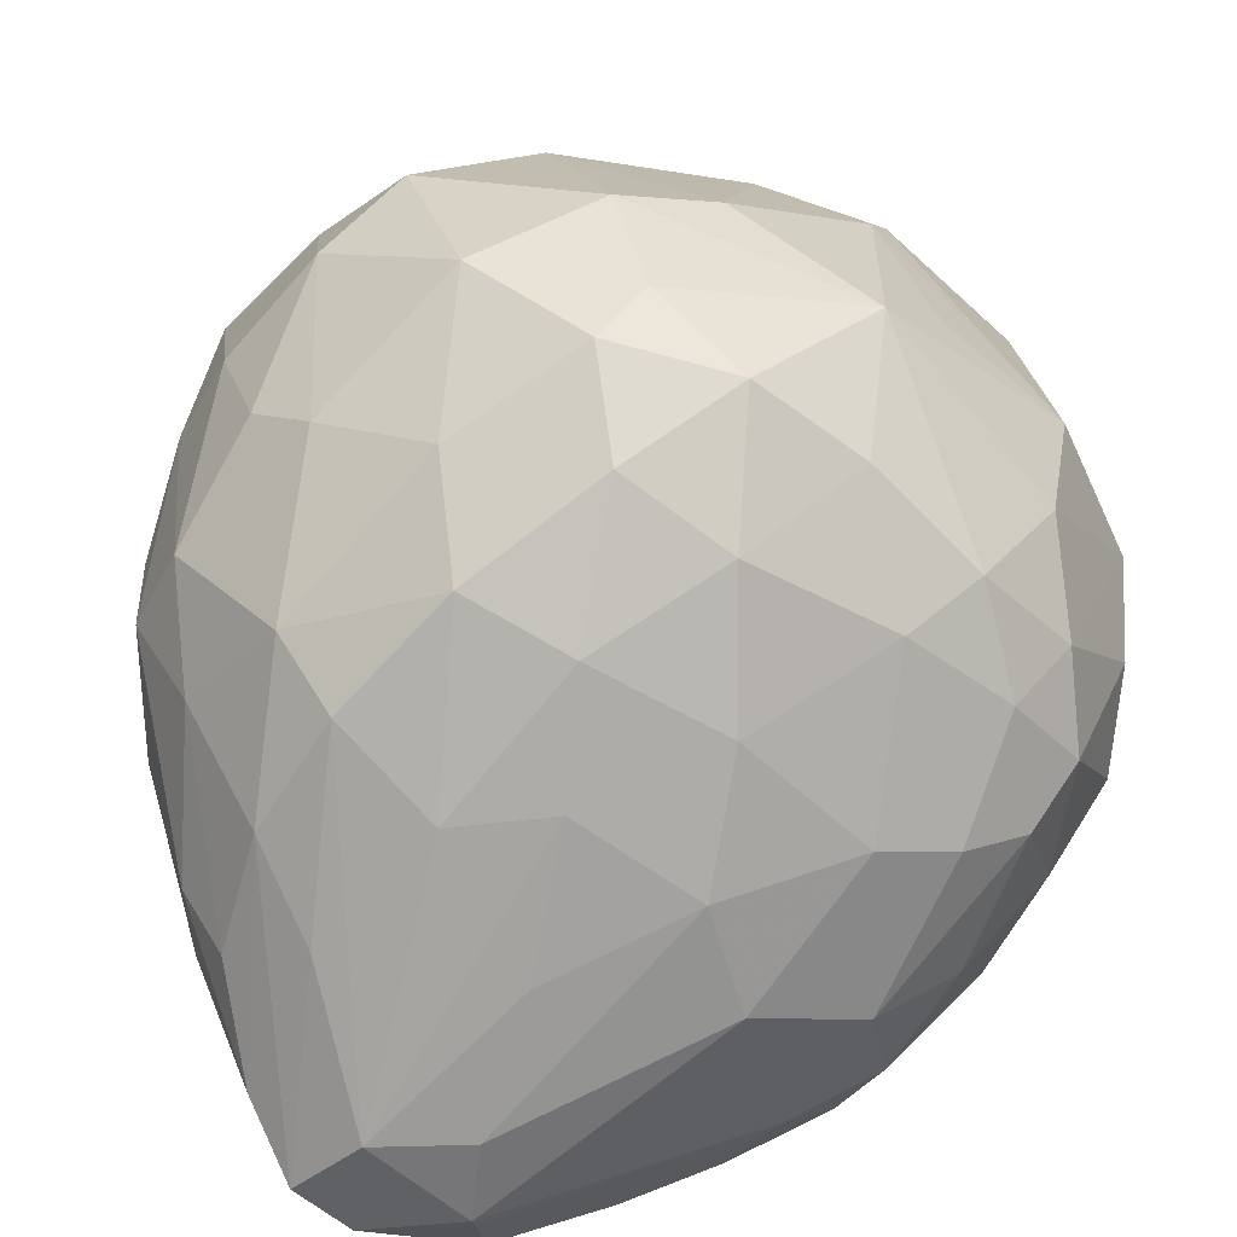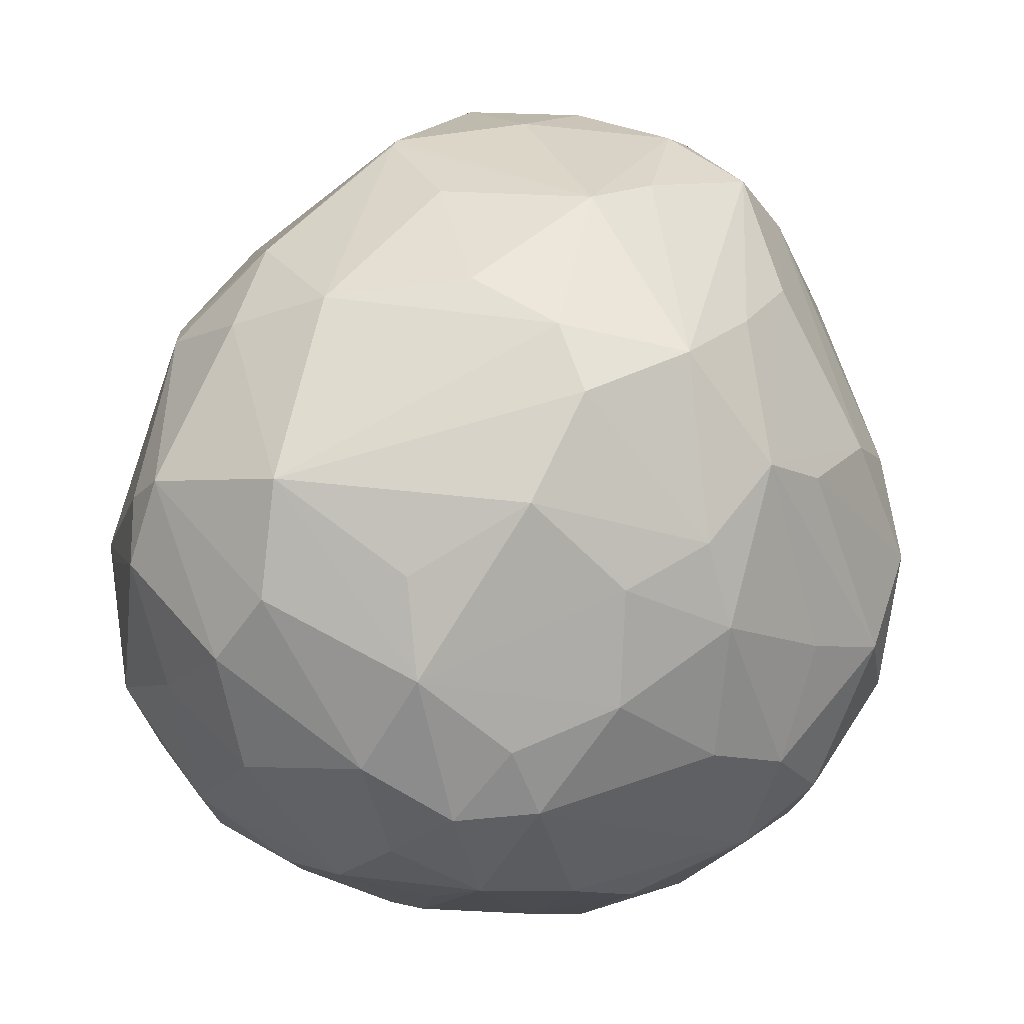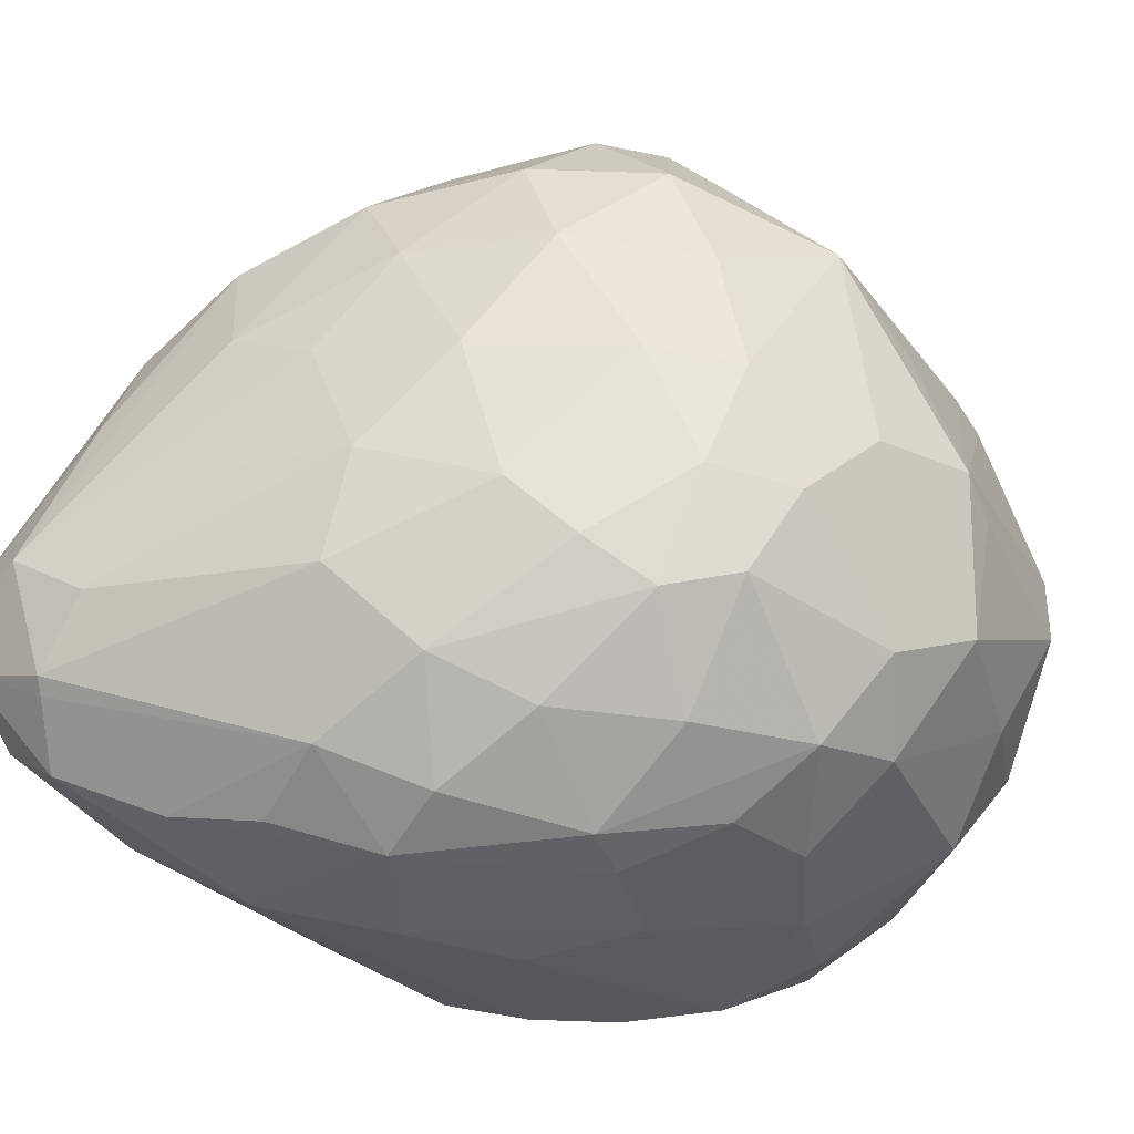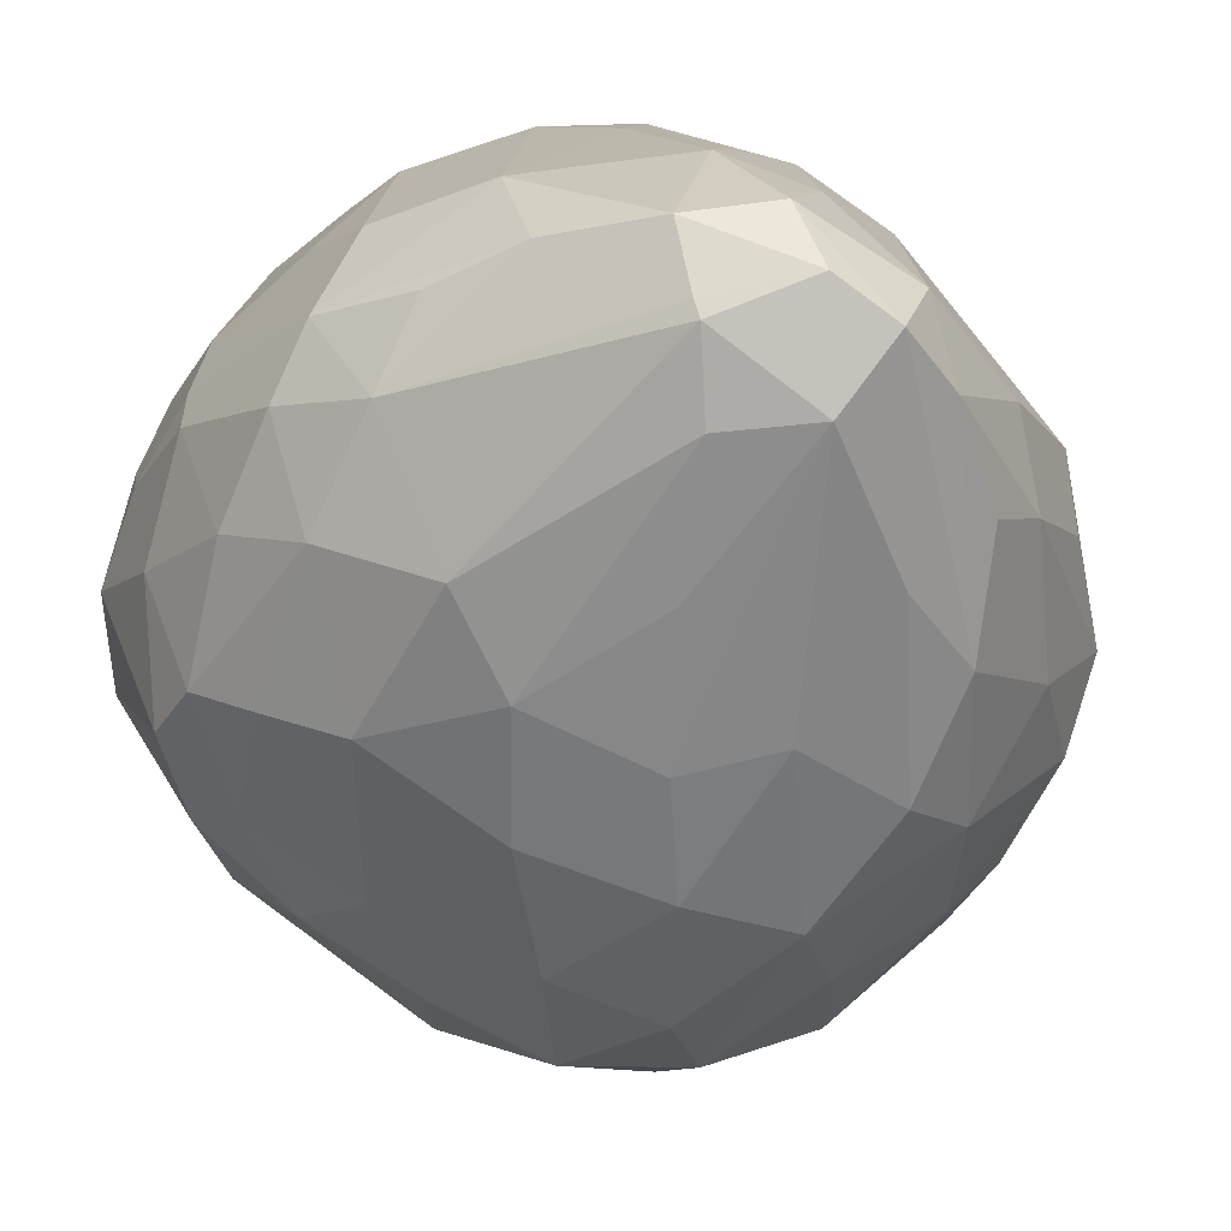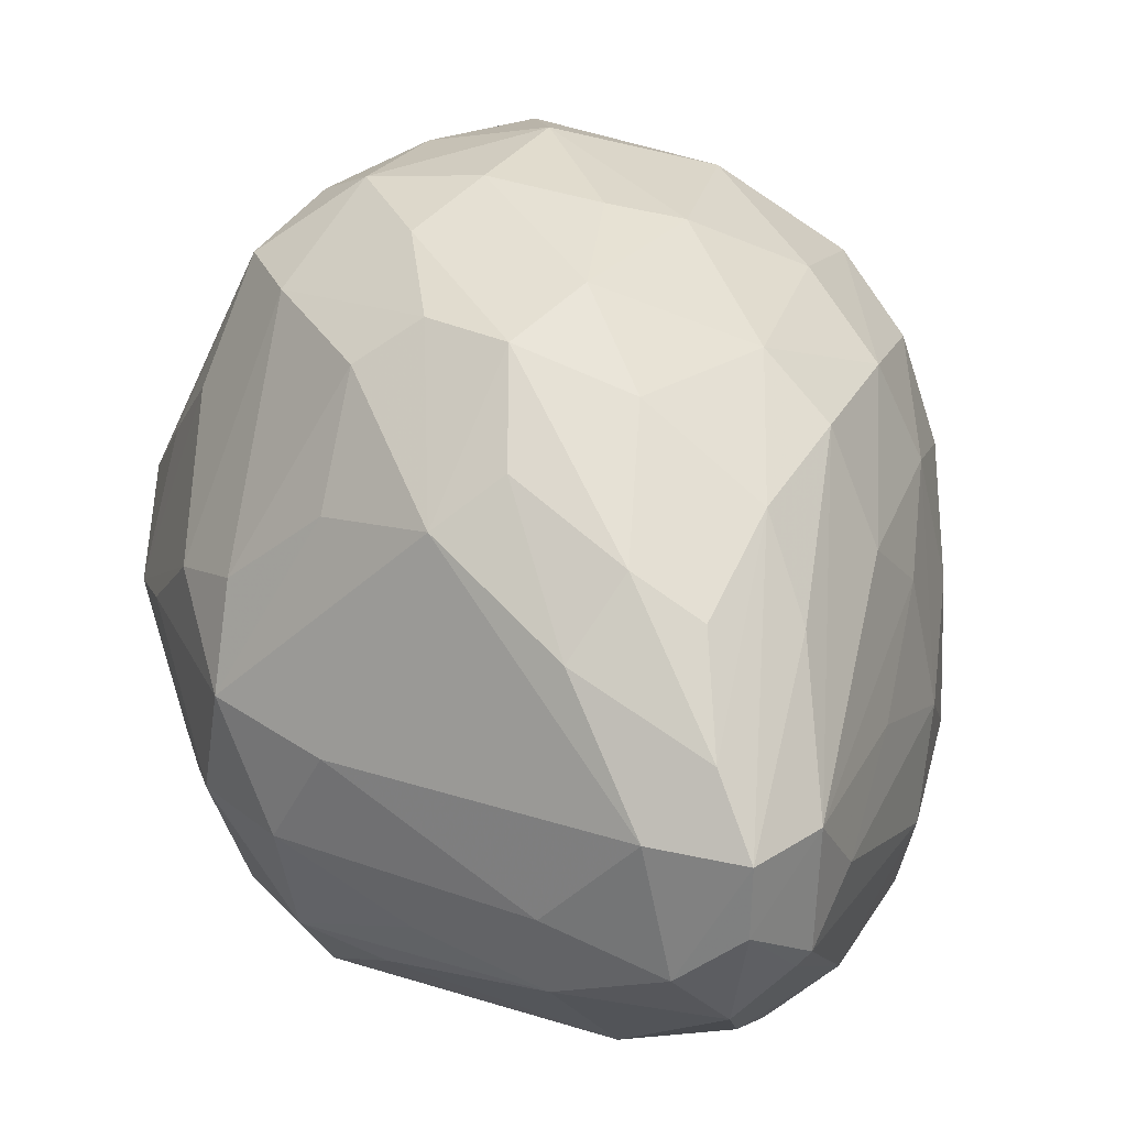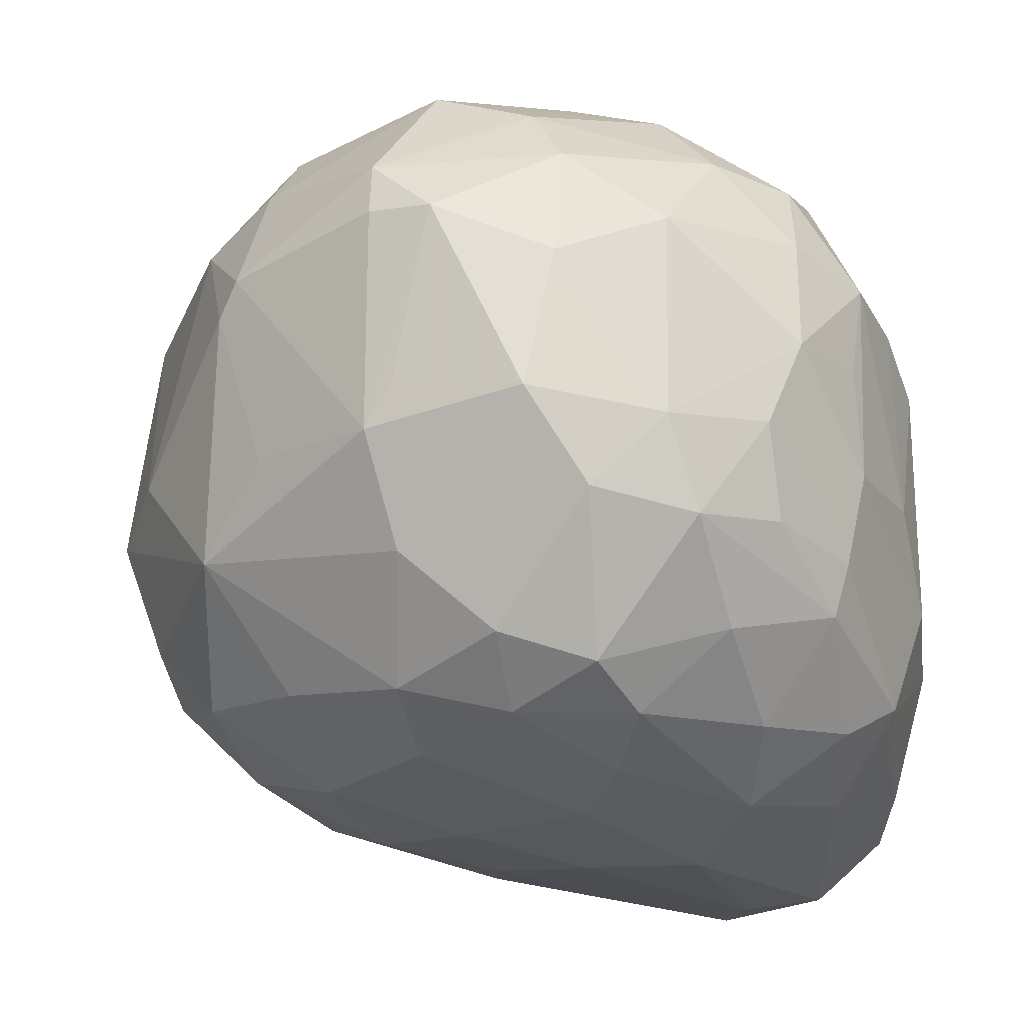
<metadata>
{"format":"obj","ext":"obj","renderer":"f3d","projection":"perspective","resolution":1024,"background":"white","views":[{"elev":-64.8,"azim":32.1,"up":"+Y"},{"elev":-10.8,"azim":171.9,"up":"+Z"},{"elev":-33.4,"azim":32.0,"up":"+Z"},{"elev":-70.8,"azim":-138.8,"up":"+Y"},{"elev":11.9,"azim":-60.5,"up":"+Z"},{"elev":-10.8,"azim":115.0,"up":"+Y"}]}
</metadata>
<code>
v -0.01197 0.02306 0.003541
v -0.01246 0.02266 0.003632
v -0.01352 0.02924 0.03248
v -0.01779 -0.00225 0.006738
v -0.01651 -0.00487 0.009324
v -0.006482 0.02141 0.0008825
v -0.01061 0.03305 0.0297
v -0.01455 0.03169 0.0218
v -0.00993 0.02178 0.0429
v -0.0135 -0.006122 0.01352
v -0.01337 0.01702 0.04075
v -0.01253 -4.194e-05 0.004107
v -0.01484 0.02346 0.03781
v -0.0135 0.0269 0.007575
v -0.01652 0.02193 0.006823
v -0.01226 0.006445 0.002258
v -0.009245 0.03 0.007555
v -0.009011 0.01563 0.04312
v -0.02071 0.02043 0.01266
v -0.015 0.029 0.01342
v -0.009298 0.03404 0.01353
v -0.007824 0.03592 0.01745
v -0.01132 0.03496 0.02175
v -0.01624 0.01699 0.005648
v -0.003543 0.03637 0.01492
v -0.006649 0.03735 0.02684
v -0.001225 0.0384 0.02438
v -0.008211 0.02532 0.04204
v -7.3e-05 0.03748 0.02801
v -0.002678 0.003741 0.00103
v -0.005896 0.009274 0.0003262
v 0.000845 0.002207 0.002561
v 0.005317 0.01032 0.0008776
v -0.003707 0.02207 0.04428
v 0.00583 0.007617 0.001457
v -0.00717 -0.004353 0.02655
v -0.007566 0.0009266 0.002879
v -0.00144 -0.001723 0.0343
v 0.004001 0.03546 0.03073
v 0.001485 -0.002826 0.02932
v -0.002837 0.02417 0.0009118
v -0.008651 -0.002541 0.03245
v -6.497e-05 0.03108 0.004412
v -0.009401 0.0005445 0.0359
v -0.01197 0.02706 0.03916
v 0.0003563 0.00286 0.03857
v -0.003461 -0.001185 0.004614
v 0.002673 -0.001492 0.007326
v -0.003657 0.03394 0.009463
v 0.006469 0.0003709 0.03463
v 0.004242 0.03072 0.004011
v 0.002205 0.02548 0.0008427
v 0.006965 0.02696 0.002737
v 0.008916 0.03132 0.006484
v 0.001633 0.03316 0.007195
v 0.007193 0.03612 0.01539
v -0.006085 0.03102 0.03742
v 0.01054 0.01182 0.002612
v 0.01127 0.006552 0.005036
v -0.004786 0.006896 0.04108
v -0.0001988 0.02543 0.04244
v 0.01158 0.01672 0.00278
v 0.004039 0.01512 0.0003154
v 0.01515 0.0117 0.005172
v 0.0155 0.004733 0.01045
v 0.01858 0.01282 0.009487
v 0.00917 0.02115 0.001827
v 0.008881 -0.0005033 0.02889
v 0.01266 0.003678 0.03392
v -0.002456 0.03338 0.0359
v 0.00409 0.02068 0.000757
v -0.00222 0.01429 9.55e-05
v 0.01646 0.01653 0.006246
v 0.008034 0.004446 0.03863
v 0.01039 0.01323 0.04108
v 0.002015 0.0192 0.04517
v -0.02155 -0.001212 0.00954
v -0.02211 0.005226 0.01142
v -0.01765 -0.006573 0.01632
v 0.01773 0.006186 0.01486
v -0.0194 -0.001717 0.02519
v -0.02171 -0.003406 0.01961
v -0.02205 -0.005372 0.01553
v -0.01499 -0.004374 0.0244
v 0.0145 0.02696 0.006934
v 0.01845 0.02486 0.01132
v 0.01647 0.003806 0.02091
v 0.01984 0.01013 0.01918
v -0.007853 -0.005326 0.01847
v 0.01944 0.01552 0.02736
v -0.01352 0.007501 0.03891
v 0.02168 0.01595 0.02013
v -0.01972 0.005969 0.007166
v 0.006814 0.02524 0.04122
v -0.007635 0.009838 0.04195
v 0.005031 0.03057 0.03675
v 0.01123 0.03384 0.0299
v -0.01973 0.01338 0.009024
v 0.01847 0.02535 0.02947
v 0.02045 0.02741 0.02063
v 0.01391 0.02825 0.03386
v 0.01618 0.03052 0.01194
v 0.01409 0.03351 0.01452
v 0.00708 0.02568 0.04077
v 0.02052 0.02731 0.01717
v -0.02235 0.01653 0.01734
v 0.006531 0.03486 0.01043
v -0.02273 0.003475 0.02341
v -0.0204 0.0016 0.02741
v -0.001199 -0.004202 0.01183
v -0.01457 -0.002188 0.02957
v 0.007021 -0.002001 0.0148
v 0.009799 -7.478e-05 0.01176
v 0.006298 0.002206 0.005219
v -0.0205 0.007614 0.03115
v 0.01227 0.002472 0.009573
v 0.01473 0.002564 0.01538
v 0.0003476 -0.004324 0.01748
v -0.00244 -0.004201 0.0242
v 0.005051 -0.002732 0.02267
v -0.0157 0.003585 0.03421
v 0.01269 0.0008261 0.02155
v 0.01496 0.003972 0.02791
v 0.014 0.01575 0.03743
v 0.01817 0.01056 0.03122
v 0.0182 0.02345 0.0306
v 0.00403 0.009675 0.043
v 0.01455 0.008742 0.03461
v -0.02237 0.01059 0.02854
v -0.02101 0.01722 0.02839
v -0.02046 0.02292 0.02481
v -0.01761 0.009214 0.03651
v -0.01726 0.01388 0.03733
v -0.01862 0.01703 0.03508
v 0.01064 0.00718 0.03851
v 0.01566 0.03054 0.02916
v -0.002583 0.01573 0.04506
v -0.01914 0.02546 0.01394
v -0.01816 0.0272 0.02449
v -0.02121 -0.004815 0.01198
v -0.01624 -0.005529 0.01004
v 0.01942 0.03008 0.021
v -0.02146 0.02308 0.01931
v 0.01369 0.0354 0.02023
v 0.02062 0.01763 0.01204
v -0.02333 -0.0006399 0.01611
v 0.00144 0.03829 0.01879
v 0.02141 0.01836 0.01875
f 90 125 92
f 138 15 19
f 108 129 146
f 91 60 95
f 95 18 91
f 137 95 60
f 18 95 137
f 127 137 60
f 76 137 127
f 125 90 126
f 126 90 92
f 75 135 125
f 76 127 75
f 75 127 135
f 18 137 9
f 144 147 27
f 70 28 61
f 96 39 70
f 70 104 96
f 73 67 85
f 92 145 148
f 148 105 92
f 145 105 148
f 86 105 145
f 145 73 86
f 86 73 85
f 102 86 85
f 105 86 102
f 16 31 30
f 14 15 138
f 47 30 32
f 46 127 60
f 44 60 91
f 44 46 60
f 146 77 83
f 83 77 140
f 98 15 93
f 98 19 15
f 134 130 129
f 143 8 138
f 138 19 143
f 129 130 143
f 91 18 11
f 11 132 91
f 18 9 11
f 11 9 13
f 129 108 115
f 115 132 129
f 50 69 74
f 74 69 135
f 135 127 74
f 127 46 74
f 125 135 128
f 128 69 125
f 135 69 128
f 99 126 92
f 136 101 99
f 99 101 126
f 125 126 124
f 124 75 125
f 126 101 124
f 34 137 76
f 34 9 137
f 28 9 34
f 76 61 34
f 34 61 28
f 147 144 56
f 92 105 100
f 100 99 92
f 103 144 142
f 142 102 103
f 105 102 142
f 142 100 105
f 142 144 136
f 136 99 142
f 99 100 142
f 29 144 27
f 70 39 29
f 27 26 29
f 29 26 70
f 32 30 35
f 35 30 33
f 63 67 33
f 63 30 31
f 33 30 63
f 88 145 92
f 88 80 145
f 92 125 88
f 145 80 66
f 66 73 145
f 64 73 66
f 87 88 125
f 80 88 87
f 85 67 53
f 52 51 53
f 53 67 52
f 62 73 64
f 67 73 62
f 33 67 62
f 107 144 103
f 107 56 144
f 51 55 107
f 147 56 107
f 25 147 107
f 49 25 107
f 107 55 49
f 54 102 85
f 85 53 54
f 54 53 51
f 51 107 54
f 103 102 54
f 54 107 103
f 49 55 43
f 43 55 51
f 43 51 52
f 52 41 43
f 1 43 41
f 20 14 138
f 93 77 78
f 78 98 93
f 19 98 78
f 78 77 146
f 50 74 38
f 38 74 46
f 38 44 42
f 46 44 38
f 129 143 106
f 146 129 106
f 106 78 146
f 106 143 19
f 19 78 106
f 132 11 133
f 129 132 133
f 133 134 129
f 13 134 133
f 133 11 13
f 8 143 139
f 13 3 139
f 7 3 45
f 45 26 7
f 45 3 13
f 13 9 45
f 45 9 28
f 39 96 97
f 97 101 136
f 97 96 104
f 104 101 97
f 136 144 97
f 97 29 39
f 144 29 97
f 75 124 94
f 76 75 94
f 94 101 104
f 94 124 101
f 94 61 76
f 94 104 70
f 70 61 94
f 72 41 52
f 52 63 72
f 72 63 31
f 52 67 71
f 71 63 52
f 67 63 71
f 125 69 123
f 123 87 125
f 59 35 64
f 32 35 114
f 35 59 114
f 110 141 47
f 10 141 110
f 80 87 117
f 68 69 50
f 68 123 69
f 58 35 33
f 33 62 58
f 64 35 58
f 58 62 64
f 15 14 2
f 14 1 2
f 21 25 49
f 14 20 21
f 140 77 4
f 4 93 16
f 4 77 93
f 42 44 111
f 111 84 42
f 83 84 111
f 79 89 119
f 42 84 79
f 10 89 79
f 79 84 83
f 79 141 10
f 79 83 140
f 140 141 79
f 131 143 130
f 131 139 143
f 130 134 131
f 131 134 13
f 13 139 131
f 70 26 57
f 26 45 57
f 57 28 70
f 57 45 28
f 80 117 65
f 65 59 64
f 64 66 65
f 65 66 80
f 48 110 47
f 48 47 32
f 32 114 48
f 50 38 40
f 40 68 50
f 112 48 113
f 110 48 112
f 113 117 112
f 87 123 122
f 123 68 122
f 122 117 87
f 122 112 117
f 93 15 24
f 15 2 24
f 16 93 24
f 24 2 16
f 6 31 16
f 16 2 6
f 6 72 31
f 41 72 6
f 6 1 41
f 6 2 1
f 23 21 20
f 138 8 23
f 23 20 138
f 7 26 23
f 23 3 7
f 8 139 23
f 23 139 3
f 17 21 49
f 14 21 17
f 49 43 17
f 17 1 14
f 43 1 17
f 5 141 140
f 140 4 5
f 47 141 5
f 5 4 47
f 30 47 37
f 132 115 109
f 109 115 108
f 42 79 36
f 36 79 119
f 119 40 36
f 36 38 42
f 36 40 38
f 116 114 59
f 59 65 116
f 113 48 116
f 116 48 114
f 116 117 113
f 116 65 117
f 68 40 120
f 120 122 68
f 112 122 120
f 25 21 22
f 21 23 22
f 22 23 26
f 22 147 25
f 27 147 22
f 22 26 27
f 47 4 12
f 12 37 47
f 12 4 16
f 16 30 12
f 30 37 12
f 121 44 91
f 121 111 44
f 91 132 121
f 132 109 121
f 111 121 81
f 81 121 109
f 110 112 118
f 112 120 118
f 119 89 118
f 118 40 119
f 118 120 40
f 118 89 10
f 10 110 118
f 82 81 109
f 82 109 108
f 83 111 82
f 111 81 82
f 82 108 146
f 146 83 82

</code>
